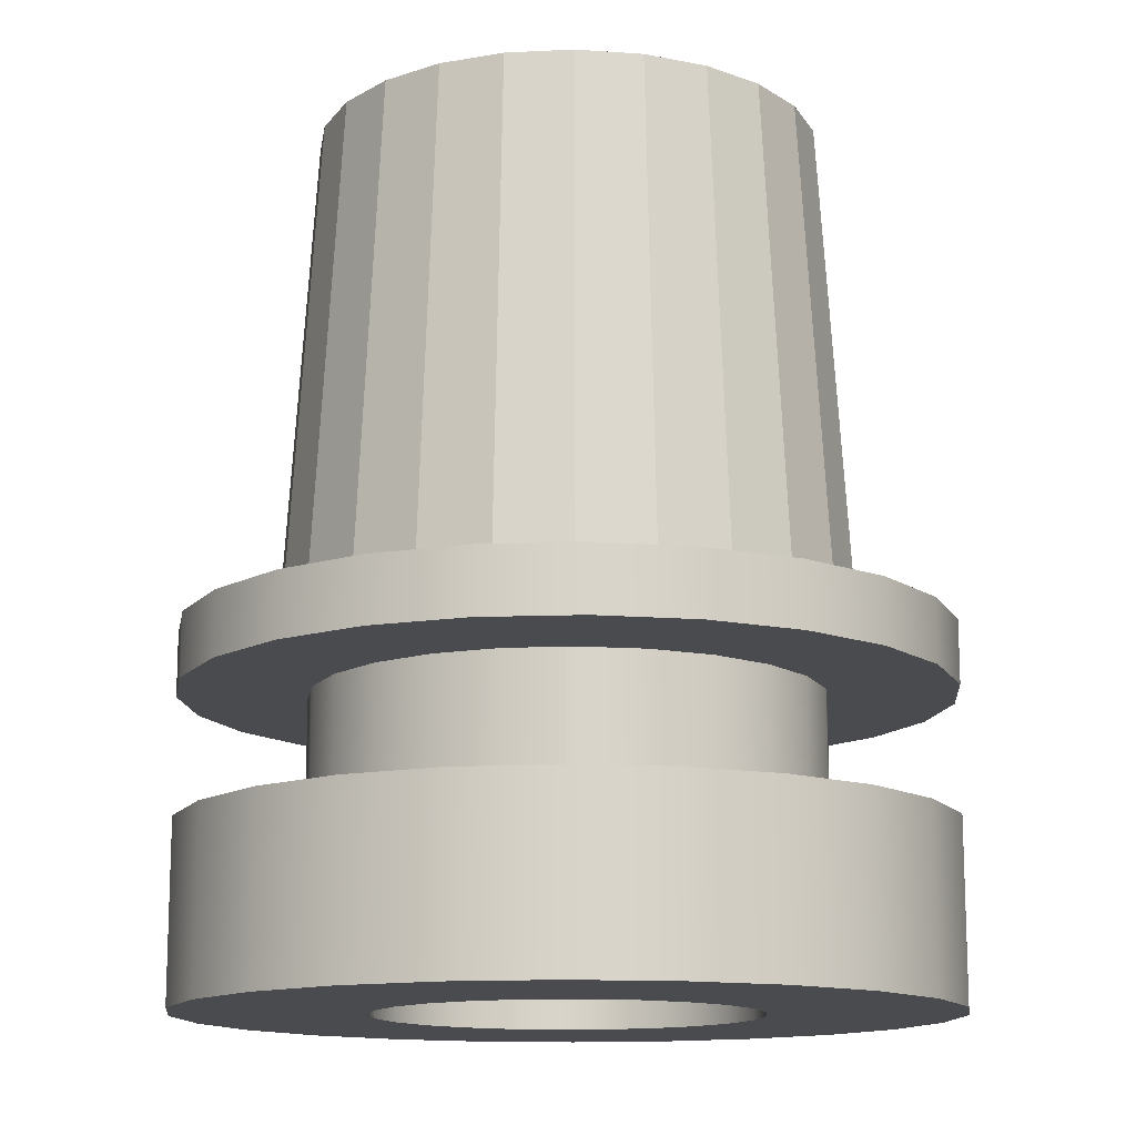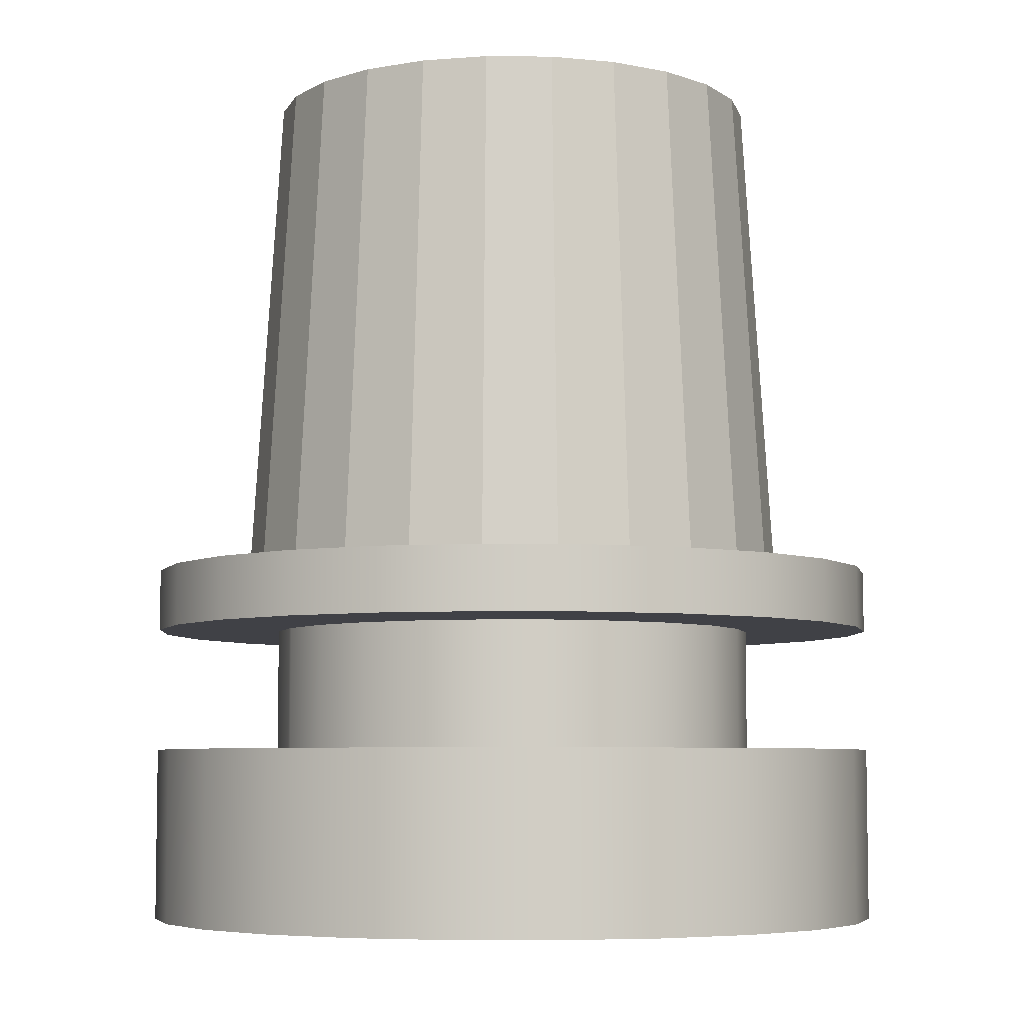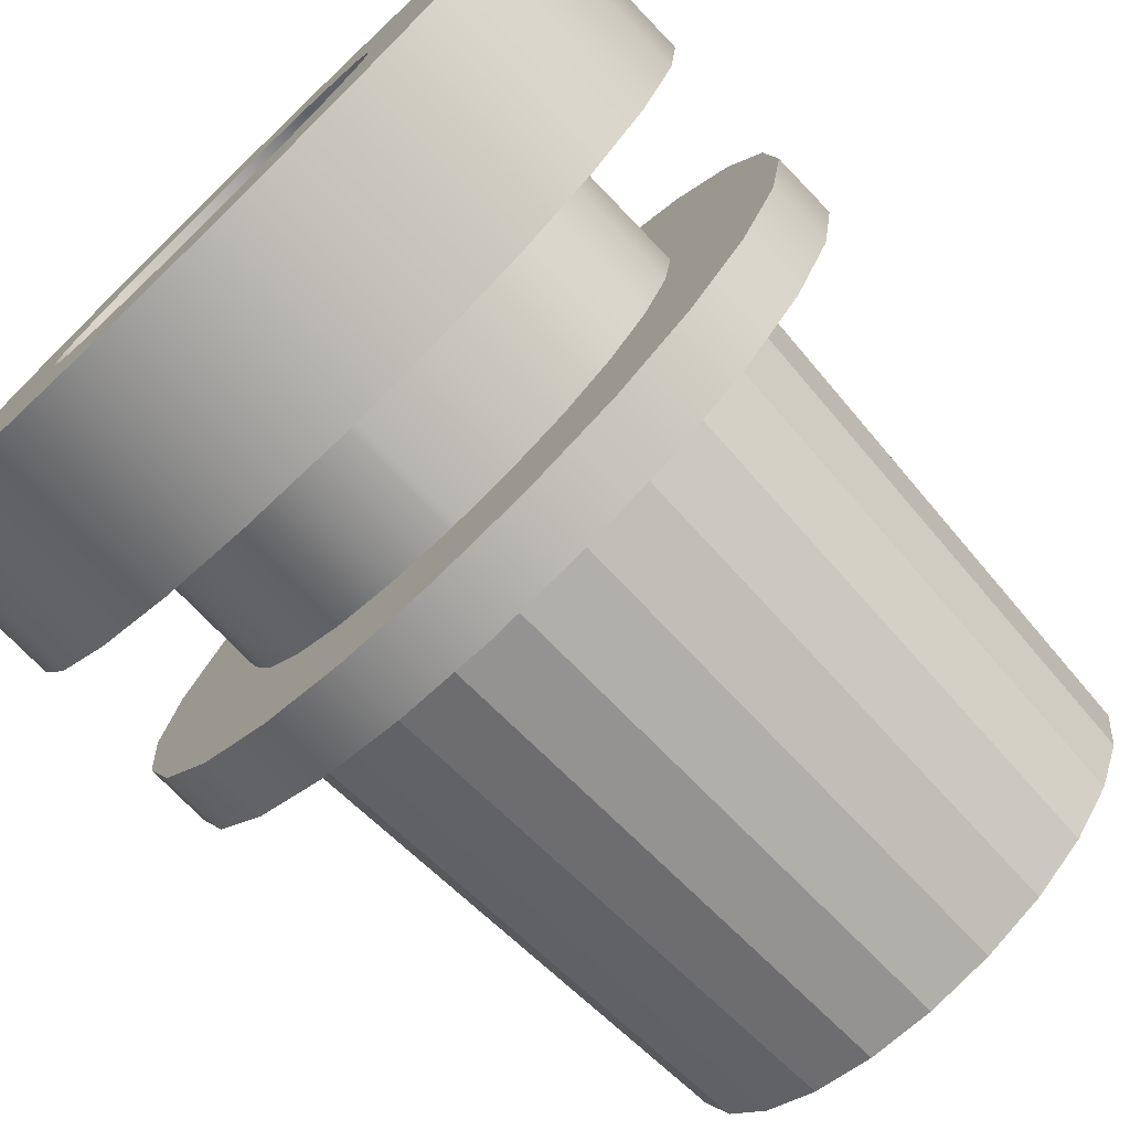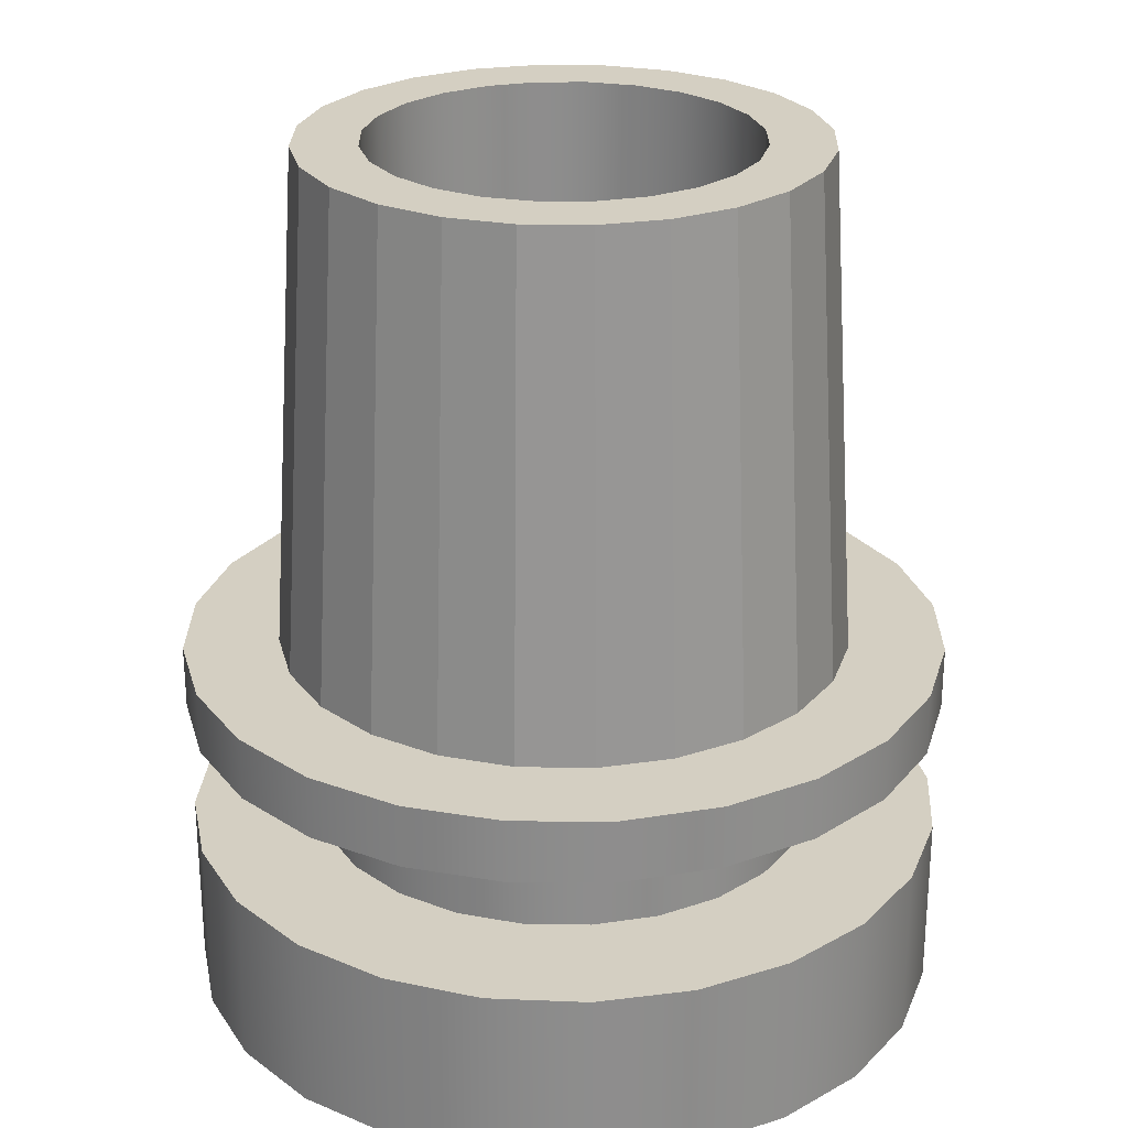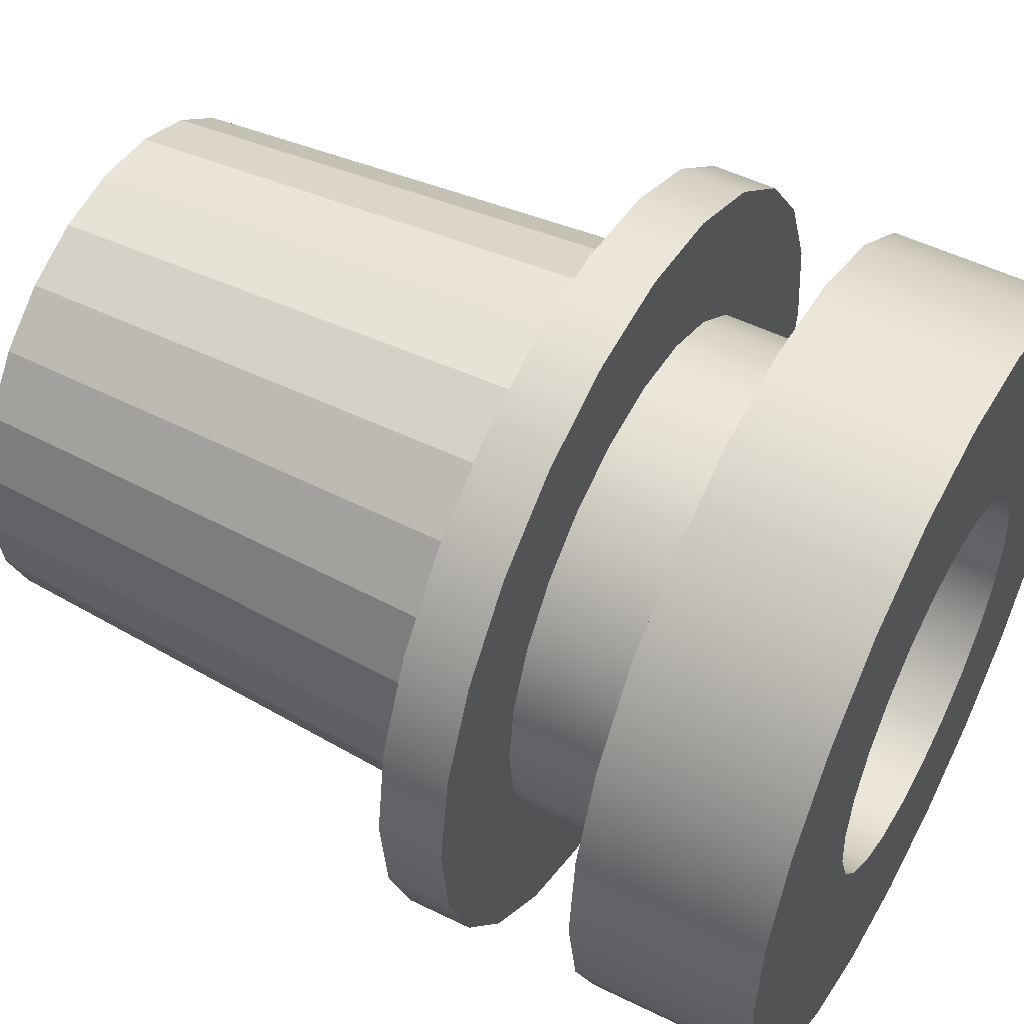
<metadata>
{"format":"obj","ext":"obj","renderer":"f3d","projection":"perspective","resolution":1024,"background":"white","views":[{"elev":-13.7,"azim":-1.3,"up":"+Y"},{"elev":-6.0,"azim":65.9,"up":"+Y"},{"elev":-75.0,"azim":43.9,"up":"+Z"},{"elev":25.7,"azim":-110.9,"up":"+Y"},{"elev":51.2,"azim":-61.8,"up":"+Z"}]}
</metadata>
<code>
g Mesh1 Group1 Model
v 27.49 0 -2.766
v 28.27 0 -2.634
v 28.27 1.4 -2.634
v 27.49 1.4 -2.766
f 1 2 3 4
v 27.68 7.05e-16 -4.305
f 1 5 2
v 27.36 7.05e-16 -4.531
f 1 6 5
v 27.11 7.05e-16 -4.832
f 1 7 6
v 26.95 7.05e-16 -5.188
f 1 8 7
v 26.78 0 -3.093
f 9 8 1
v 26.88 7.05e-16 -5.574
f 8 9 10
v 26.98 0 -8.285
f 9 11 10
v 26.34 0 -7.832
f 9 12 11
v 26.18 0 -3.593
f 13 12 9
v 25.84 0 -7.229
f 13 14 12
v 25.73 0 -4.231
f 15 14 13
v 25.51 0 -6.518
f 15 16 14
v 25.45 0 -4.966
f 17 16 15
v 25.38 0 -5.746
f 16 17 18
v 25.45 1.4 -4.966
v 25.38 1.4 -5.746
f 18 17 19 20
v 25.73 1.4 -4.231
f 17 15 21 19
v 26.18 1.4 -3.593
f 15 13 22 21
v 26.78 1.4 -3.093
f 13 9 23 22
f 9 1 4 23
v 26.97 1.4 -4.218
f 24 23 4
v 26.65 1.4 -4.632
f 25 23 24
v 26.45 1.4 -5.115
f 26 23 25
f 26 22 23
v 26.38 1.4 -5.632
f 27 22 26
v 26.34 1.4 -7.832
f 28 22 27
v 25.84 1.4 -7.229
f 29 22 28
f 29 21 22
v 25.51 1.4 -6.518
f 30 21 29
f 30 19 21
f 19 30 20
f 16 18 20 30
f 14 16 30 29
f 12 14 29 28
v 26.98 1.4 -8.285
f 11 12 28 31
v 26.45 1.4 -6.15
f 28 32 31
f 32 28 27
v 26.38 2.4 -5.632
v 26.45 2.4 -6.15
f 32 27 33 34
v 26.45 2.4 -5.115
f 27 26 35 33
v 26.65 2.4 -4.632
f 26 25 36 35
v 26.97 2.4 -4.218
f 25 24 37 36
v 27.38 1.4 -3.9
v 27.38 2.4 -3.9
f 24 38 39 37
f 24 4 38
v 27.86 1.4 -3.7
f 38 4 40
f 40 4 3
v 28.3 1.4 -3.642
f 40 3 41
v 29.05 1.4 -2.707
f 41 3 42
v 29.05 0 -2.707
f 2 43 42 3
v 28.44 7.05e-16 -4.133
f 2 44 43
v 28.05 7.05e-16 -4.169
f 2 45 44
f 2 5 45
v 28.05 6.9 -4.169
v 27.68 6.9 -4.305
f 46 45 5 47
v 28.44 6.9 -4.133
f 48 44 45 46
v 28.82 6.9 -4.2
v 28.82 7.05e-16 -4.2
f 49 50 44 48
v 29.18 6.9 -4.363
v 29.18 7.05e-16 -4.363
f 51 52 50 49
v 29.48 6.9 -4.614
v 29.48 7.05e-16 -4.614
f 53 54 52 51
v 29.71 6.9 -4.933
v 29.71 7.05e-16 -4.933
f 55 56 54 53
v 29.84 6.9 -5.301
v 29.84 7.05e-16 -5.301
f 57 58 56 55
v 29.88 6.9 -5.691
v 29.88 7.05e-16 -5.691
f 59 60 58 57
v 29.81 6.9 -6.077
v 29.81 7.05e-16 -6.077
f 61 62 60 59
v 29.65 6.9 -6.432
v 29.65 7.05e-16 -6.432
f 63 64 62 61
v 29.4 6.9 -6.733
v 29.4 7.05e-16 -6.733
f 65 66 64 63
v 29.08 6.9 -6.96
v 29.08 7.05e-16 -6.96
f 67 68 66 65
v 28.71 6.9 -7.095
v 28.71 7.05e-16 -7.095
f 69 70 68 67
v 28.32 6.9 -7.131
v 28.32 7.05e-16 -7.131
f 71 72 70 69
v 27.94 6.9 -7.065
v 27.94 7.05e-16 -7.065
f 73 74 72 71
v 27.58 6.9 -6.901
v 27.58 7.05e-16 -6.901
f 75 76 74 73
v 27.28 6.9 -6.651
v 27.28 7.05e-16 -6.651
f 77 78 76 75
v 27.05 6.9 -6.331
v 27.05 7.05e-16 -6.331
f 79 80 78 77
v 26.92 6.9 -5.964
v 26.92 7.05e-16 -5.964
f 81 82 80 79
v 26.88 6.9 -5.574
f 83 10 82 81
v 26.95 6.9 -5.188
f 84 8 10 83
v 27.11 6.9 -4.832
f 85 7 8 84
v 27.36 6.9 -4.531
f 86 6 7 85
f 47 5 6 86
v 27.38 6.9 -3.9
f 86 87 47
f 85 87 86
v 26.97 6.9 -4.218
f 85 88 87
f 84 88 85
f 83 88 84
v 26.65 6.9 -6.632
f 89 88 83
v 26.65 6.9 -4.632
f 89 90 88
v 26.45 6.9 -6.15
f 91 90 89
v 26.45 6.9 -5.115
f 91 92 90
v 26.38 6.9 -5.632
f 92 91 93
v 26.13 2.9 -5.632
v 26.21 2.9 -6.215
f 94 93 91 95
v 26.21 2.9 -5.05
f 96 92 93 94
v 26.43 2.9 -4.507
f 97 90 92 96
v 26.79 2.9 -4.041
f 98 88 90 97
v 27.25 2.9 -3.684
f 99 87 88 98
v 27.8 2.9 -3.459
v 27.86 6.9 -3.7
f 100 101 87 99
v 28.38 2.9 -3.382
v 28.38 6.9 -3.632
f 102 103 101 100
v 28.96 2.9 -3.459
v 28.9 6.9 -3.7
f 104 105 103 102
v 29.5 2.9 -3.684
v 29.38 6.9 -3.9
f 106 107 105 104
v 29.97 2.9 -4.041
v 29.79 6.9 -4.218
f 108 109 107 106
v 30.33 2.9 -4.507
v 30.11 6.9 -4.632
f 110 111 109 108
v 30.55 2.9 -5.05
v 30.31 6.9 -5.115
f 112 113 111 110
v 30.63 2.9 -5.632
v 30.38 6.9 -5.632
f 114 115 113 112
v 30.55 2.9 -6.215
v 30.31 6.9 -6.15
f 116 117 115 114
v 30.33 2.9 -6.757
v 30.11 6.9 -6.632
f 118 119 117 116
v 29.97 2.9 -7.223
v 29.79 6.9 -7.046
f 120 121 119 118
v 29.5 2.9 -7.581
v 29.38 6.9 -7.364
f 122 123 121 120
v 28.96 2.9 -7.806
v 28.9 6.9 -7.564
f 124 125 123 122
v 28.38 2.9 -7.882
v 28.38 6.9 -7.632
f 126 127 125 124
v 27.8 2.9 -7.806
v 27.86 6.9 -7.564
f 128 129 127 126
v 27.25 2.9 -7.581
v 27.38 6.9 -7.364
f 130 131 129 128
v 26.79 2.9 -7.223
v 26.97 6.9 -7.046
f 132 133 131 130
v 26.43 2.9 -6.757
f 133 132 134 89
v 26.82 2.9 -8.194
f 135 134 132
v 26.21 2.9 -7.703
f 136 134 135
f 136 95 134
f 136 94 95
v 25.82 2.9 -4.071
f 136 137 94
v 25.75 2.9 -7.07
f 138 137 136
v 25.5 2.9 -4.787
f 138 139 137
v 25.46 2.9 -6.34
f 140 139 138
v 25.38 2.9 -5.561
f 139 140 141
v 25.46 2.4 -6.34
v 25.38 2.4 -5.561
f 142 143 141 140
v 25.5 2.4 -4.787
f 142 144 143
v 25.75 2.4 -7.07
f 144 142 145
f 145 142 140 138
v 26.21 2.4 -7.703
f 146 145 138 136
v 25.82 2.4 -4.071
f 147 145 146
f 144 145 147
f 144 147 137 139
v 26.31 2.4 -3.461
v 26.31 2.9 -3.461
f 147 148 149 137
f 147 146 148
f 148 146 33
f 33 146 34
v 26.82 2.4 -8.194
f 34 146 150
f 150 146 136 135
v 27.53 2.4 -8.511
v 27.53 2.9 -8.511
f 151 150 135 152
v 26.97 2.4 -7.046
f 153 150 151
v 26.65 2.4 -6.632
f 154 150 153
f 34 150 154
v 26.65 1.4 -6.632
f 155 32 34 154
f 31 32 155
v 26.97 1.4 -7.046
f 31 155 156
f 156 155 154 153
v 27.38 1.4 -7.364
v 27.38 2.4 -7.364
f 157 156 153 158
f 31 156 157
v 27.71 1.4 -8.557
f 31 157 159
v 27.86 1.4 -7.564
f 159 157 160
v 27.86 2.4 -7.564
f 160 157 158 161
f 158 151 161
f 153 151 158
v 28.31 2.4 -8.631
f 161 151 162
v 28.31 2.9 -8.631
f 162 151 152 163
f 152 128 163
f 152 130 128
f 135 130 152
f 135 132 130
f 163 128 126
v 29.09 2.9 -8.548
f 163 126 164
f 164 126 124
f 164 124 122
v 29.82 2.9 -8.265
f 164 122 165
f 165 122 120
v 30.45 2.9 -7.803
f 165 120 166
f 166 120 118
f 166 118 116
v 30.94 2.9 -7.193
f 166 116 167
f 167 116 114
v 31.01 2.9 -4.194
f 114 168 167
f 112 168 114
v 30.55 2.9 -3.562
f 112 169 168
f 110 169 112
f 108 169 110
v 29.94 2.9 -3.07
f 108 170 169
f 106 170 108
v 29.22 2.9 -2.754
f 106 171 170
f 104 171 106
v 28.45 2.9 -2.633
f 104 172 171
f 102 172 104
f 100 172 102
v 27.67 2.9 -2.717
f 100 173 172
f 99 173 100
v 26.94 2.9 -2.999
f 99 174 173
f 98 174 99
f 97 174 98
f 97 149 174
f 96 149 97
f 94 149 96
f 149 94 137
v 26.94 2.4 -2.999
f 148 175 174 149
f 148 35 175
f 35 148 33
f 175 35 36
f 175 36 37
v 27.67 2.4 -2.717
f 175 37 176
f 176 37 39
v 27.86 2.4 -3.7
f 176 39 177
f 38 40 177 39
v 28.3 2.4 -3.642
f 40 41 178 177
v 28.38 1.4 -3.632
v 28.38 2.4 -3.632
f 41 179 180 178
f 41 42 179
v 28.9 1.4 -3.7
f 179 42 181
v 29.38 1.4 -3.9
f 181 42 182
v 29.78 1.4 -2.979
f 182 42 183
v 29.78 0 -2.979
f 43 184 183 42
f 43 52 184
f 43 50 52
f 43 44 50
f 184 52 54
f 184 54 56
f 184 56 58
v 30.42 0 -3.432
f 184 58 185
f 185 58 60
v 29.98 0 -8.172
f 185 60 186
f 62 186 60
f 64 186 62
f 66 186 64
v 29.27 0 -8.499
f 66 187 186
f 68 187 66
f 70 187 68
v 28.49 0 -8.63
f 70 188 187
f 72 188 70
f 74 188 72
v 27.71 0 -8.557
f 74 189 188
f 76 189 74
f 78 189 76
f 80 189 78
f 80 11 189
f 82 11 80
f 10 11 82
f 189 11 31 159
v 28.49 1.4 -8.63
f 188 189 159 190
f 159 160 190
v 28.38 1.4 -7.632
f 190 160 191
v 28.38 2.4 -7.632
f 191 160 161 192
f 161 162 192
v 29.09 2.4 -8.548
f 192 162 193
f 193 162 163 164
v 29.82 2.4 -8.265
f 194 193 164 165
v 29.38 2.4 -7.364
f 195 193 194
v 28.9 2.4 -7.564
f 196 193 195
v 28.45 2.4 -7.622
f 197 193 196
f 192 193 197
v 28.45 1.4 -7.622
f 198 191 192 197
f 190 191 198
v 28.9 1.4 -7.564
f 190 198 199
f 199 198 197 196
v 29.38 1.4 -7.364
f 200 199 196 195
v 29.27 1.4 -8.499
f 201 199 200
f 190 199 201
f 187 188 190 201
v 29.98 1.4 -8.172
f 186 187 201 202
f 201 200 202
v 29.79 1.4 -7.046
f 202 200 203
v 29.79 2.4 -7.046
f 203 200 195 204
f 195 194 204
v 30.11 2.4 -6.632
f 204 194 205
v 30.45 2.4 -7.803
f 205 194 206
f 206 194 165 166
v 30.94 2.4 -7.193
f 207 206 166 167
v 30.55 2.4 -3.562
f 208 206 207
v 30.38 2.4 -5.632
f 208 209 206
v 30.31 2.4 -5.115
f 208 210 209
v 30.11 2.4 -4.632
f 208 211 210
v 29.94 2.4 -3.07
f 212 211 208
v 29.79 2.4 -4.218
f 212 213 211
v 29.38 2.4 -3.9
f 212 214 213
v 29.22 2.4 -2.754
f 215 214 212
v 28.9 2.4 -3.7
f 215 216 214
v 28.45 2.4 -2.633
f 217 216 215
f 217 180 216
f 217 178 180
f 217 177 178
f 176 177 217
f 176 217 172 173
f 217 215 171 172
f 215 212 170 171
f 212 208 169 170
v 31.01 2.4 -4.194
f 208 218 168 169
f 208 207 218
v 31.26 2.4 -6.477
f 218 207 219
v 31.26 2.9 -6.477
f 219 207 167 220
f 167 168 220
v 31.3 2.9 -4.925
f 220 168 221
v 31.3 2.4 -4.925
f 218 222 221 168
f 218 219 222
v 31.38 2.4 -5.703
f 222 219 223
v 31.38 2.9 -5.703
f 223 219 220 224
f 220 221 224
f 222 223 224 221
f 175 176 173 174
f 179 181 216 180
f 181 182 214 216
v 29.79 1.4 -4.218
f 182 225 213 214
f 182 183 225
v 30.42 1.4 -3.432
f 225 183 226
f 184 185 226 183
v 30.92 0 -4.035
v 30.92 1.4 -4.035
f 185 227 228 226
v 30.58 0 -7.672
f 185 229 227
f 185 186 229
v 30.58 1.4 -7.672
f 229 186 202 230
v 30.11 1.4 -6.632
f 202 231 230
f 202 203 231
f 231 203 204 205
v 30.31 1.4 -6.15
v 30.31 2.4 -6.15
f 232 231 205 233
f 230 231 232
v 30.38 1.4 -5.632
f 230 232 234
f 234 232 233 209
f 233 206 209
f 205 206 233
v 30.31 1.4 -5.115
f 235 234 209 210
f 235 226 234
v 30.11 1.4 -4.632
f 236 226 235
f 225 226 236
f 225 236 211 213
f 236 235 210 211
f 230 234 226
f 230 226 228
v 31.03 1.4 -7.033
f 230 228 237
v 31.25 1.4 -4.747
f 237 228 238
v 31.25 0 -4.747
f 227 239 238 228
v 31.03 0 -7.033
f 227 240 239
f 227 229 240
f 240 229 230 237
v 31.3 0 -6.299
v 31.3 1.4 -6.299
f 241 240 237 242
f 239 240 241
v 31.38 0 -5.519
f 239 241 243
v 31.38 1.4 -5.519
f 243 241 242 244
f 242 238 244
f 237 238 242
f 239 243 244 238
f 143 144 139 141
f 95 91 89 134
f 83 133 89
f 133 83 81
f 133 81 79
f 133 79 131
f 131 79 77
f 131 77 75
f 131 75 129
f 129 75 73
f 129 73 127
f 127 73 71
f 127 71 69
f 127 69 125
f 125 69 67
f 125 67 123
f 123 67 65
f 123 65 121
f 121 65 63
f 121 63 61
f 121 61 119
f 119 61 59
f 119 59 111
f 57 111 59
f 57 109 111
f 55 109 57
f 53 109 55
f 53 107 109
f 51 107 53
f 51 105 107
f 49 105 51
f 48 105 49
f 48 103 105
f 46 103 48
f 46 101 103
f 47 101 46
f 47 87 101
f 119 111 113
f 119 113 117
f 117 113 115

</code>
